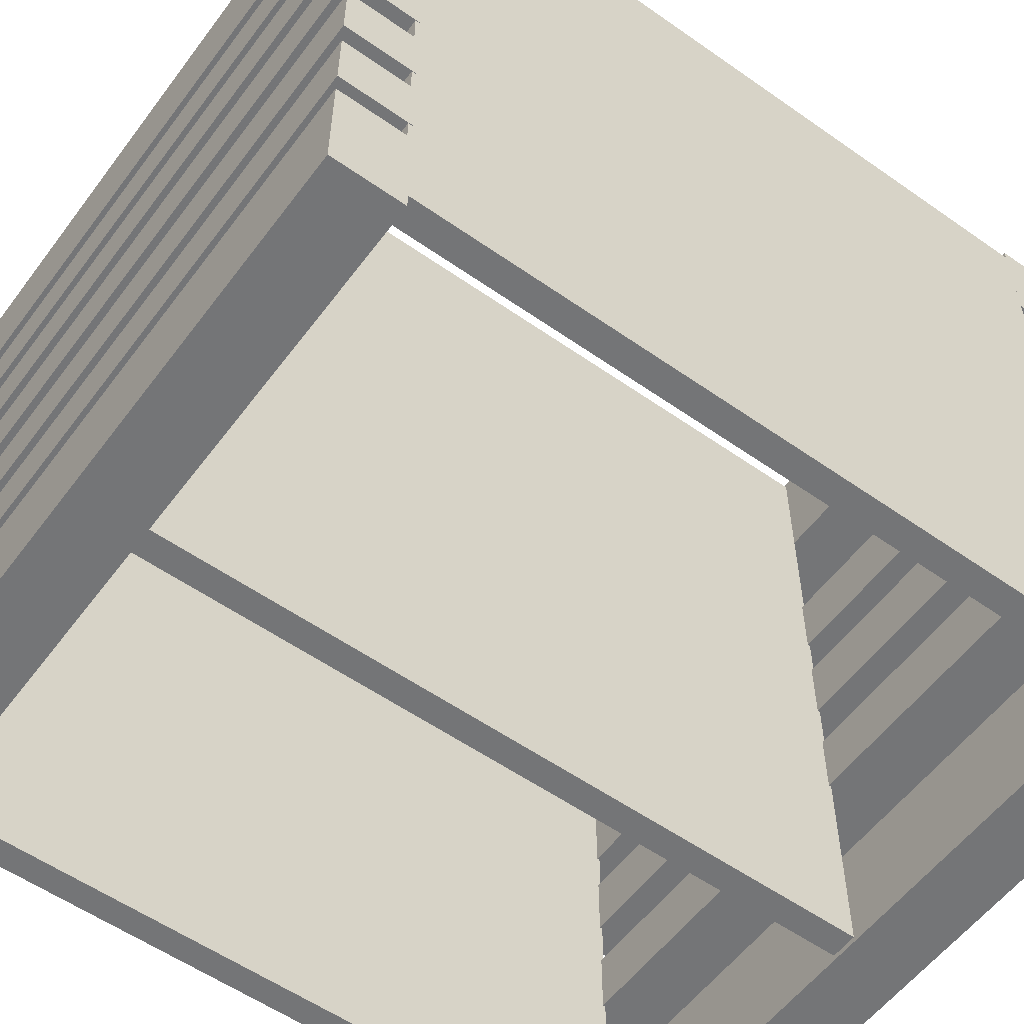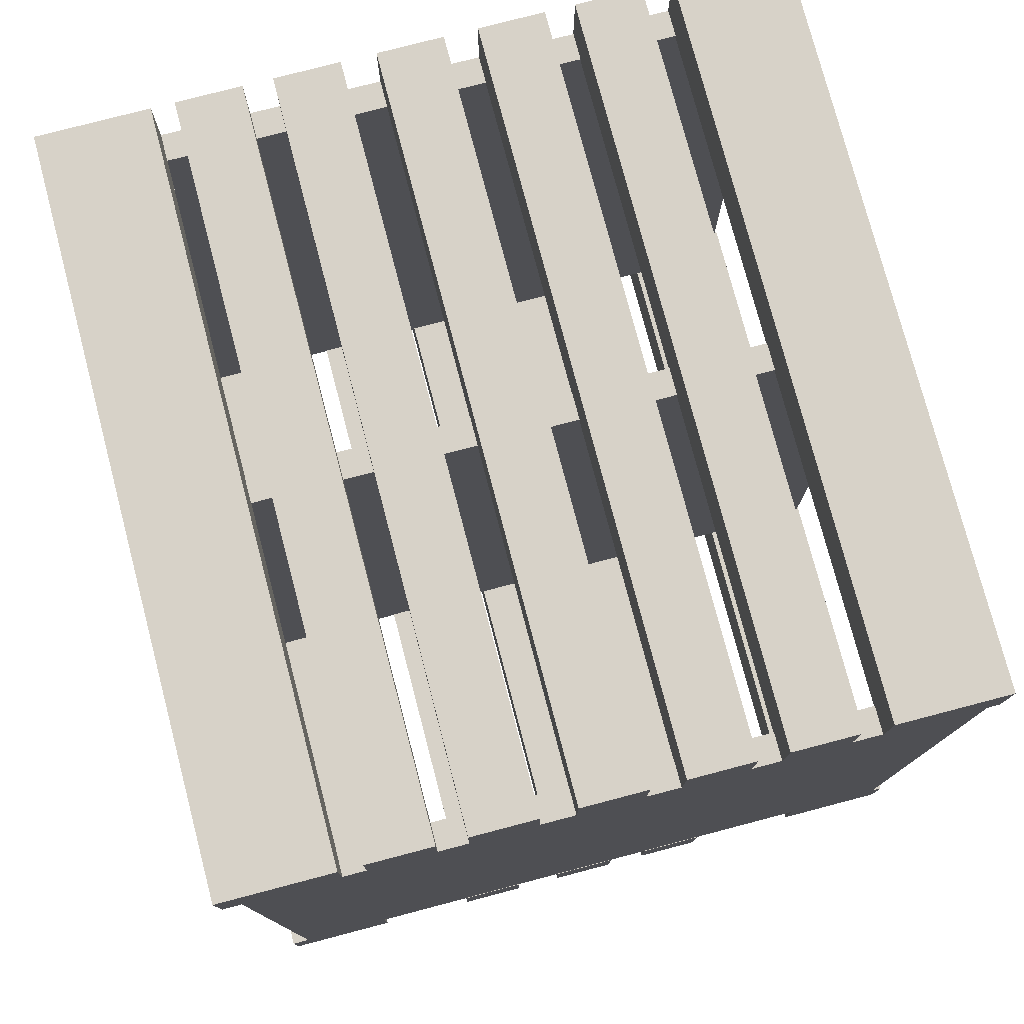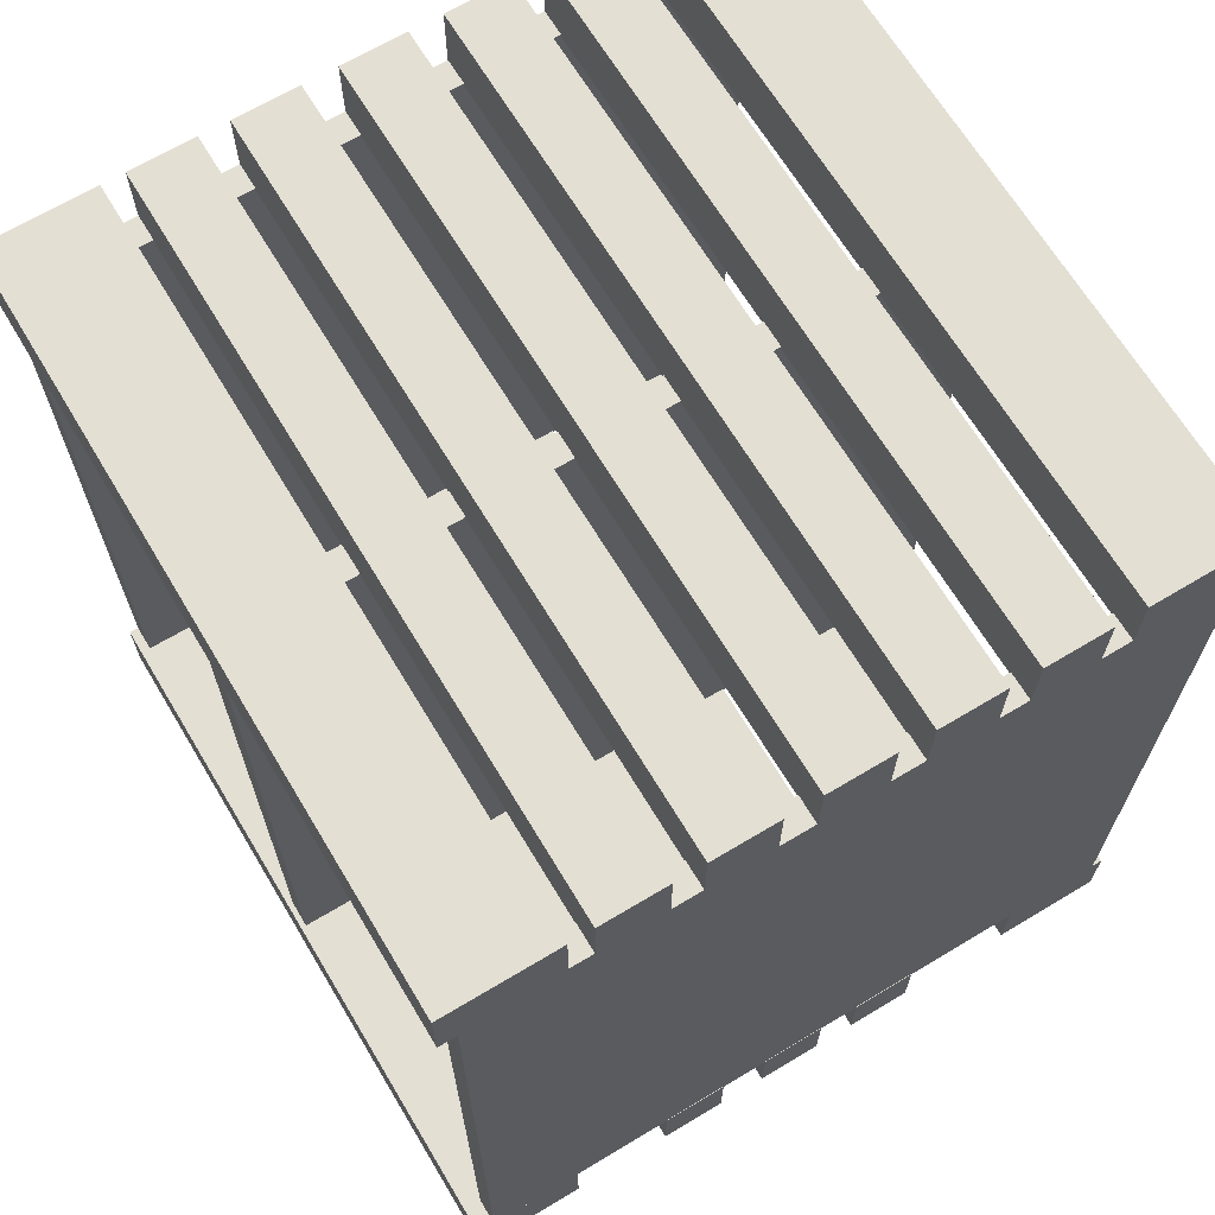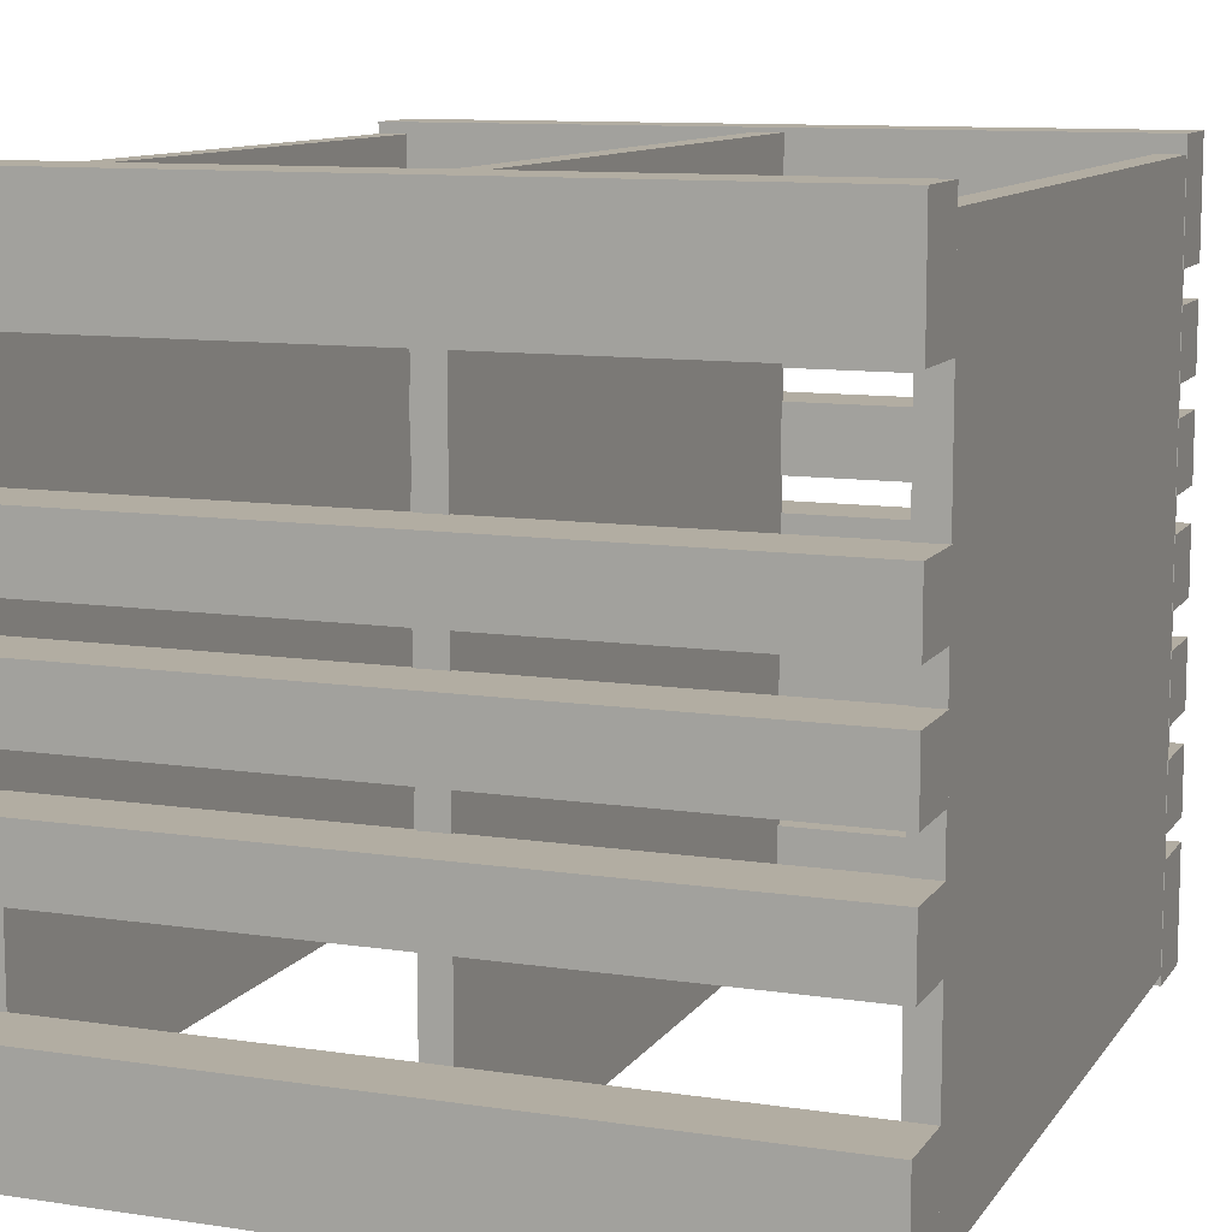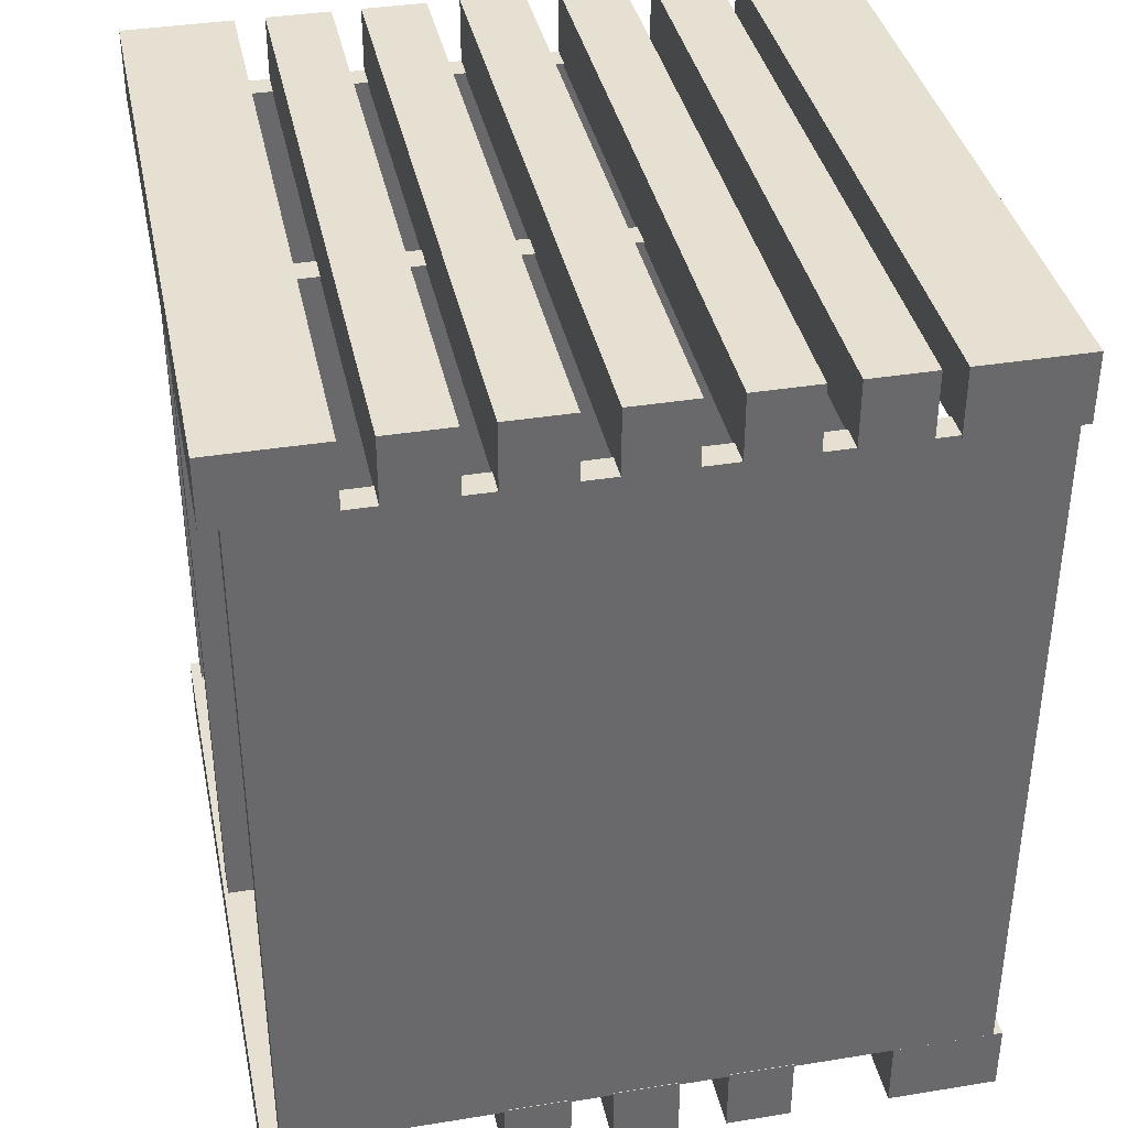
<metadata>
{"format":"obj","ext":"obj","renderer":"f3d","projection":"perspective","resolution":1024,"background":"white","views":[{"elev":-56.4,"azim":53.7,"up":"+Y"},{"elev":77.4,"azim":75.3,"up":"+Z"},{"elev":67.1,"azim":59.0,"up":"+Z"},{"elev":10.6,"azim":-159.3,"up":"+Y"},{"elev":37.6,"azim":-101.7,"up":"+Z"}]}
</metadata>
<code>
g WoodPallet
v -1 -1 -1
v -1 -0.6944 -1
v -1 -0.6944 -0.8079
v -1 -1 -0.8079
v -1 -0.6944 -1
v 1 -0.6944 -1
v 1 -0.6944 -0.8079
v -1 -0.6944 -0.8079
v 1 -0.6944 -1
v 1 -1 -1
v 1 -1 -0.8079
v 1 -0.6944 -0.8079
v 1 -1 -1
v -1 -1 -1
v -1 -1 -0.8079
v 1 -1 -0.8079
v -1 -0.6944 -1
v -1 -1 -1
v 1 -1 -1
v 1 -0.6944 -1
v 1 -0.6944 -0.8079
v 1 -1 -0.8079
v -1 -1 -0.8079
v -1 -0.6944 -0.8079
v -1 0.6909 -1
v -1 0.9965 -1
v -1 0.9965 -0.8079
v -1 0.6909 -0.8079
v -1 0.9965 -1
v 1 0.9965 -1
v 1 0.9965 -0.8079
v -1 0.9965 -0.8079
v 1 0.9965 -1
v 1 0.6909 -1
v 1 0.6909 -0.8079
v 1 0.9965 -0.8079
v 1 0.6909 -1
v -1 0.6909 -1
v -1 0.6909 -0.8079
v 1 0.6909 -0.8079
v -1 0.9965 -1
v -1 0.6909 -1
v 1 0.6909 -1
v 1 0.9965 -1
v 1 0.9965 -0.8079
v 1 0.6909 -0.8079
v -1 0.6909 -0.8079
v -1 0.9965 -0.8079
v 0.9262 -0.9513 -0.8078
v 0.9262 0.967 -0.8078
v 0.9262 0.967 1.192
v 0.9262 -0.9513 1.192
v 0.9262 0.967 -0.8078
v 1 0.967 -0.8078
v 1 0.967 1.192
v 0.9262 0.967 1.192
v 1 0.967 -0.8078
v 1 -0.9513 -0.8078
v 1 -0.9513 1.192
v 1 0.967 1.192
v 1 -0.9513 -0.8078
v 0.9262 -0.9513 -0.8078
v 0.9262 -0.9513 1.192
v 1 -0.9513 1.192
v 0.9262 0.967 -0.8078
v 0.9262 -0.9513 -0.8078
v 1 -0.9513 -0.8078
v 1 0.967 -0.8078
v 1 0.967 1.192
v 1 -0.9513 1.192
v 0.9262 -0.9513 1.192
v 0.9262 0.967 1.192
v -0.04699 -0.9851 -0.8078
v -0.04699 0.9851 -0.8078
v -0.04699 0.9851 1.192
v -0.04699 -0.9851 1.192
v -0.04699 0.9851 -0.8078
v 0.02682 0.9851 -0.8078
v 0.02682 0.9851 1.192
v -0.04699 0.9851 1.192
v 0.02682 0.9851 -0.8078
v 0.02682 -0.9851 -0.8078
v 0.02682 -0.9851 1.192
v 0.02682 0.9851 1.192
v 0.02682 -0.9851 -0.8078
v -0.04699 -0.9851 -0.8078
v -0.04699 -0.9851 1.192
v 0.02682 -0.9851 1.192
v -0.04699 0.9851 -0.8078
v -0.04699 -0.9851 -0.8078
v 0.02682 -0.9851 -0.8078
v 0.02682 0.9851 -0.8078
v 0.02682 0.9851 1.192
v 0.02682 -0.9851 1.192
v -0.04699 -0.9851 1.192
v -0.04699 0.9851 1.192
v -1 -0.9735 -0.8078
v -1 0.9492 -0.8078
v -1 0.9492 1.192
v -1 -0.9735 1.192
v -1 0.9492 -0.8078
v -0.926 0.9492 -0.8078
v -0.926 0.9492 1.192
v -1 0.9492 1.192
v -0.926 0.9492 -0.8078
v -0.926 -0.9735 -0.8078
v -0.926 -0.9735 1.192
v -0.926 0.9492 1.192
v -0.926 -0.9735 -0.8078
v -1 -0.9735 -0.8078
v -1 -0.9735 1.192
v -0.926 -0.9735 1.192
v -1 0.9492 -0.8078
v -1 -0.9735 -0.8078
v -0.926 -0.9735 -0.8078
v -0.926 0.9492 -0.8078
v -0.926 0.9492 1.192
v -0.926 -0.9735 1.192
v -1 -0.9735 1.192
v -1 0.9492 1.192
v -1.001 -1 1.181
v -1.001 -0.6944 1.181
v -1.001 -0.6944 1.373
v -1.001 -1 1.373
v -1.001 -0.6944 1.181
v 1.001 -0.6944 1.181
v 1.001 -0.6944 1.373
v -1.001 -0.6944 1.373
v 1.001 -0.6944 1.181
v 1.001 -1 1.181
v 1.001 -1 1.373
v 1.001 -0.6944 1.373
v 1.001 -1 1.181
v -1.001 -1 1.181
v -1.001 -1 1.373
v 1.001 -1 1.373
v -1.001 -0.6944 1.181
v -1.001 -1 1.181
v 1.001 -1 1.181
v 1.001 -0.6944 1.181
v 1.001 -0.6944 1.373
v 1.001 -1 1.373
v -1.001 -1 1.373
v -1.001 -0.6944 1.373
v -1.001 0.6909 1.181
v -1.001 0.9965 1.181
v -1.001 0.9965 1.373
v -1.001 0.6909 1.373
v -1.001 0.9965 1.181
v 1.001 0.9965 1.181
v 1.001 0.9965 1.373
v -1.001 0.9965 1.373
v 1.001 0.9965 1.181
v 1.001 0.6909 1.181
v 1.001 0.6909 1.373
v 1.001 0.9965 1.373
v 1.001 0.6909 1.181
v -1.001 0.6909 1.181
v -1.001 0.6909 1.373
v 1.001 0.6909 1.373
v -1.001 0.9965 1.181
v -1.001 0.6909 1.181
v 1.001 0.6909 1.181
v 1.001 0.9965 1.181
v 1.001 0.9965 1.373
v 1.001 0.6909 1.373
v -1.001 0.6909 1.373
v -1.001 0.9965 1.373
v -1.001 -0.6319 1.181
v -1.001 -0.4532 1.181
v -1.001 -0.4532 1.373
v -1.001 -0.6319 1.373
v -1.001 -0.4532 1.181
v 1.001 -0.4532 1.181
v 1.001 -0.4532 1.373
v -1.001 -0.4532 1.373
v 1.001 -0.4532 1.181
v 1.001 -0.6319 1.181
v 1.001 -0.6319 1.373
v 1.001 -0.4532 1.373
v 1.001 -0.6319 1.181
v -1.001 -0.6319 1.181
v -1.001 -0.6319 1.373
v 1.001 -0.6319 1.373
v -1.001 -0.4532 1.181
v -1.001 -0.6319 1.181
v 1.001 -0.6319 1.181
v 1.001 -0.4532 1.181
v 1.001 -0.4532 1.373
v 1.001 -0.6319 1.373
v -1.001 -0.6319 1.373
v -1.001 -0.4532 1.373
v -1.001 -0.3727 1.181
v -1.001 -0.194 1.181
v -1.001 -0.194 1.373
v -1.001 -0.3727 1.373
v -1.001 -0.194 1.181
v 1.001 -0.194 1.181
v 1.001 -0.194 1.373
v -1.001 -0.194 1.373
v 1.001 -0.194 1.181
v 1.001 -0.3727 1.181
v 1.001 -0.3727 1.373
v 1.001 -0.194 1.373
v 1.001 -0.3727 1.181
v -1.001 -0.3727 1.181
v -1.001 -0.3727 1.373
v 1.001 -0.3727 1.373
v -1.001 -0.194 1.181
v -1.001 -0.3727 1.181
v 1.001 -0.3727 1.181
v 1.001 -0.194 1.181
v 1.001 -0.194 1.373
v 1.001 -0.3727 1.373
v -1.001 -0.3727 1.373
v -1.001 -0.194 1.373
v -1.001 0.1702 1.181
v -1.001 0.3489 1.181
v -1.001 0.3489 1.373
v -1.001 0.1702 1.373
v -1.001 0.3489 1.181
v 1.001 0.3489 1.181
v 1.001 0.3489 1.373
v -1.001 0.3489 1.373
v 1.001 0.3489 1.181
v 1.001 0.1702 1.181
v 1.001 0.1702 1.373
v 1.001 0.3489 1.373
v 1.001 0.1702 1.181
v -1.001 0.1702 1.181
v -1.001 0.1702 1.373
v 1.001 0.1702 1.373
v -1.001 0.3489 1.181
v -1.001 0.1702 1.181
v 1.001 0.1702 1.181
v 1.001 0.3489 1.181
v 1.001 0.3489 1.373
v 1.001 0.1702 1.373
v -1.001 0.1702 1.373
v -1.001 0.3489 1.373
v -1.001 0.4294 1.181
v -1.001 0.6081 1.181
v -1.001 0.6081 1.373
v -1.001 0.4294 1.373
v -1.001 0.6081 1.181
v 1.001 0.6081 1.181
v 1.001 0.6081 1.373
v -1.001 0.6081 1.373
v 1.001 0.6081 1.181
v 1.001 0.4294 1.181
v 1.001 0.4294 1.373
v 1.001 0.6081 1.373
v 1.001 0.4294 1.181
v -1.001 0.4294 1.181
v -1.001 0.4294 1.373
v 1.001 0.4294 1.373
v -1.001 0.6081 1.181
v -1.001 0.4294 1.181
v 1.001 0.4294 1.181
v 1.001 0.6081 1.181
v 1.001 0.6081 1.373
v 1.001 0.4294 1.373
v -1.001 0.4294 1.373
v -1.001 0.6081 1.373
v -1.001 -0.0993 1.181
v -1.001 0.07938 1.181
v -1.001 0.07938 1.373
v -1.001 -0.0993 1.373
v -1.001 0.07938 1.181
v 1.001 0.07938 1.181
v 1.001 0.07938 1.373
v -1.001 0.07938 1.373
v 1.001 0.07938 1.181
v 1.001 -0.0993 1.181
v 1.001 -0.0993 1.373
v 1.001 0.07938 1.373
v 1.001 -0.0993 1.181
v -1.001 -0.0993 1.181
v -1.001 -0.0993 1.373
v 1.001 -0.0993 1.373
v -1.001 0.07938 1.181
v -1.001 -0.0993 1.181
v 1.001 -0.0993 1.181
v 1.001 0.07938 1.181
v 1.001 0.07938 1.373
v 1.001 -0.0993 1.373
v -1.001 -0.0993 1.373
v -1.001 0.07938 1.373
v -1.001 -0.4185 -0.9924
v -1.001 -0.2398 -0.9924
v -1.001 -0.2398 -0.8003
v -1.001 -0.4185 -0.8003
v -1.001 -0.2398 -0.9924
v 1.001 -0.2398 -0.9924
v 1.001 -0.2398 -0.8003
v -1.001 -0.2398 -0.8003
v 1.001 -0.2398 -0.9924
v 1.001 -0.4185 -0.9924
v 1.001 -0.4185 -0.8003
v 1.001 -0.2398 -0.8003
v 1.001 -0.4185 -0.9924
v -1.001 -0.4185 -0.9924
v -1.001 -0.4185 -0.8003
v 1.001 -0.4185 -0.8003
v -1.001 -0.2398 -0.9924
v -1.001 -0.4185 -0.9924
v 1.001 -0.4185 -0.9924
v 1.001 -0.2398 -0.9924
v 1.001 -0.2398 -0.8003
v 1.001 -0.4185 -0.8003
v -1.001 -0.4185 -0.8003
v -1.001 -0.2398 -0.8003
v -1.001 0.1863 -0.9924
v -1.001 0.365 -0.9924
v -1.001 0.365 -0.8003
v -1.001 0.1863 -0.8003
v -1.001 0.365 -0.9924
v 1.001 0.365 -0.9924
v 1.001 0.365 -0.8003
v -1.001 0.365 -0.8003
v 1.001 0.365 -0.9924
v 1.001 0.1863 -0.9924
v 1.001 0.1863 -0.8003
v 1.001 0.365 -0.8003
v 1.001 0.1863 -0.9924
v -1.001 0.1863 -0.9924
v -1.001 0.1863 -0.8003
v 1.001 0.1863 -0.8003
v -1.001 0.365 -0.9924
v -1.001 0.1863 -0.9924
v 1.001 0.1863 -0.9924
v 1.001 0.365 -0.9924
v 1.001 0.365 -0.8003
v 1.001 0.1863 -0.8003
v -1.001 0.1863 -0.8003
v -1.001 0.365 -0.8003
v -1.001 -0.1069 -0.9924
v -1.001 0.07174 -0.9924
v -1.001 0.07174 -0.8003
v -1.001 -0.1069 -0.8003
v -1.001 0.07174 -0.9924
v 1.001 0.07174 -0.9924
v 1.001 0.07174 -0.8003
v -1.001 0.07174 -0.8003
v 1.001 0.07174 -0.9924
v 1.001 -0.1069 -0.9924
v 1.001 -0.1069 -0.8003
v 1.001 0.07174 -0.8003
v 1.001 -0.1069 -0.9924
v -1.001 -0.1069 -0.9924
v -1.001 -0.1069 -0.8003
v 1.001 -0.1069 -0.8003
v -1.001 0.07174 -0.9924
v -1.001 -0.1069 -0.9924
v 1.001 -0.1069 -0.9924
v 1.001 0.07174 -0.9924
v 1.001 0.07174 -0.8003
v 1.001 -0.1069 -0.8003
v -1.001 -0.1069 -0.8003
v -1.001 0.07174 -0.8003
g WoodPallet_0
f 3 2 1
f 4 3 1
f 7 6 5
f 8 7 5
f 11 10 9
f 12 11 9
f 15 14 13
f 16 15 13
f 19 18 17
f 20 19 17
f 23 22 21
f 24 23 21
f 27 26 25
f 28 27 25
f 31 30 29
f 32 31 29
f 35 34 33
f 36 35 33
f 39 38 37
f 40 39 37
f 43 42 41
f 44 43 41
f 47 46 45
f 48 47 45
f 51 50 49
f 52 51 49
f 55 54 53
f 56 55 53
f 59 58 57
f 60 59 57
f 63 62 61
f 64 63 61
f 67 66 65
f 68 67 65
f 71 70 69
f 72 71 69
f 75 74 73
f 76 75 73
f 79 78 77
f 80 79 77
f 83 82 81
f 84 83 81
f 87 86 85
f 88 87 85
f 91 90 89
f 92 91 89
f 95 94 93
f 96 95 93
f 99 98 97
f 100 99 97
f 103 102 101
f 104 103 101
f 107 106 105
f 108 107 105
f 111 110 109
f 112 111 109
f 115 114 113
f 116 115 113
f 119 118 117
f 120 119 117
f 123 122 121
f 124 123 121
f 127 126 125
f 128 127 125
f 131 130 129
f 132 131 129
f 135 134 133
f 136 135 133
f 139 138 137
f 140 139 137
f 143 142 141
f 144 143 141
f 147 146 145
f 148 147 145
f 151 150 149
f 152 151 149
f 155 154 153
f 156 155 153
f 159 158 157
f 160 159 157
f 163 162 161
f 164 163 161
f 167 166 165
f 168 167 165
f 171 170 169
f 172 171 169
f 175 174 173
f 176 175 173
f 179 178 177
f 180 179 177
f 183 182 181
f 184 183 181
f 187 186 185
f 188 187 185
f 191 190 189
f 192 191 189
f 195 194 193
f 196 195 193
f 199 198 197
f 200 199 197
f 203 202 201
f 204 203 201
f 207 206 205
f 208 207 205
f 211 210 209
f 212 211 209
f 215 214 213
f 216 215 213
f 219 218 217
f 220 219 217
f 223 222 221
f 224 223 221
f 227 226 225
f 228 227 225
f 231 230 229
f 232 231 229
f 235 234 233
f 236 235 233
f 239 238 237
f 240 239 237
f 243 242 241
f 244 243 241
f 247 246 245
f 248 247 245
f 251 250 249
f 252 251 249
f 255 254 253
f 256 255 253
f 259 258 257
f 260 259 257
f 263 262 261
f 264 263 261
f 267 266 265
f 268 267 265
f 271 270 269
f 272 271 269
f 275 274 273
f 276 275 273
f 279 278 277
f 280 279 277
f 283 282 281
f 284 283 281
f 287 286 285
f 288 287 285
f 291 290 289
f 292 291 289
f 295 294 293
f 296 295 293
f 299 298 297
f 300 299 297
f 303 302 301
f 304 303 301
f 307 306 305
f 308 307 305
f 311 310 309
f 312 311 309
f 315 314 313
f 316 315 313
f 319 318 317
f 320 319 317
f 323 322 321
f 324 323 321
f 327 326 325
f 328 327 325
f 331 330 329
f 332 331 329
f 335 334 333
f 336 335 333
f 339 338 337
f 340 339 337
f 343 342 341
f 344 343 341
f 347 346 345
f 348 347 345
f 351 350 349
f 352 351 349
f 355 354 353
f 356 355 353
f 359 358 357
f 360 359 357

</code>
